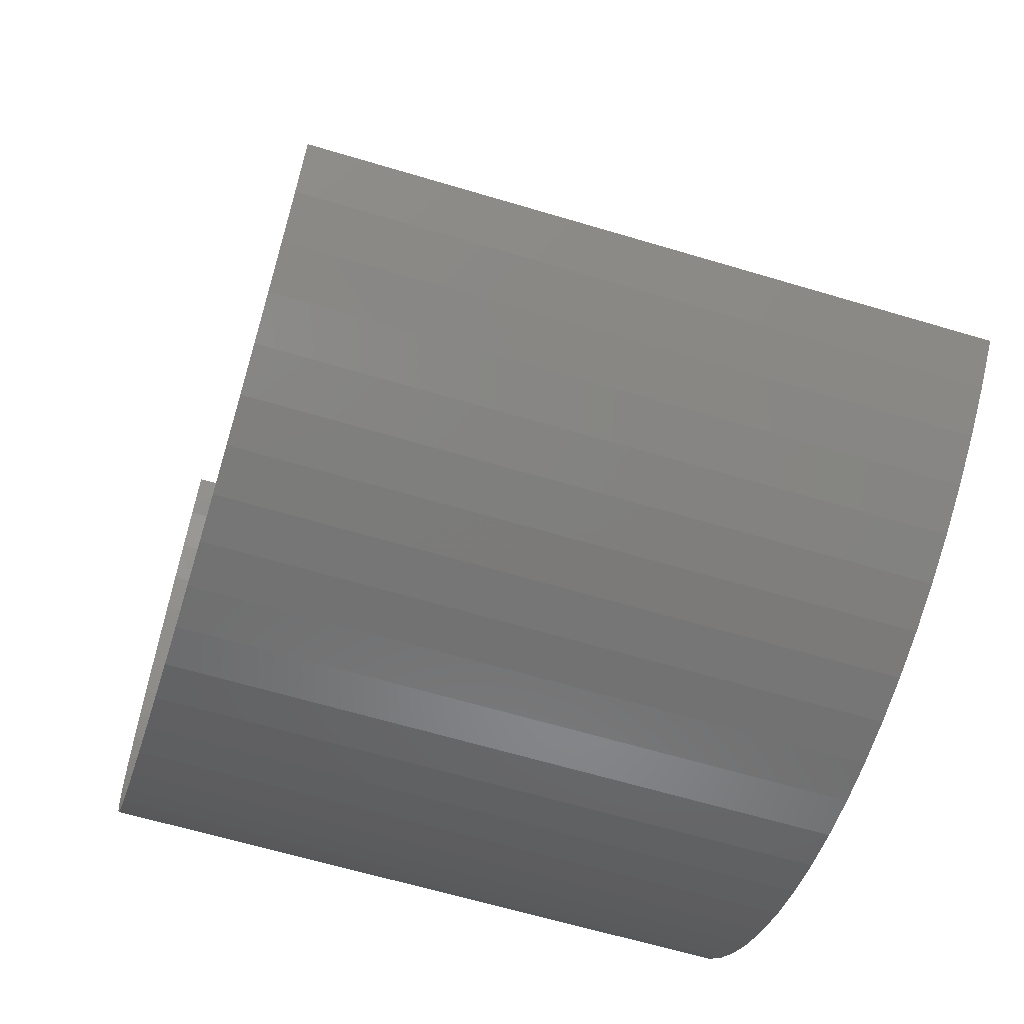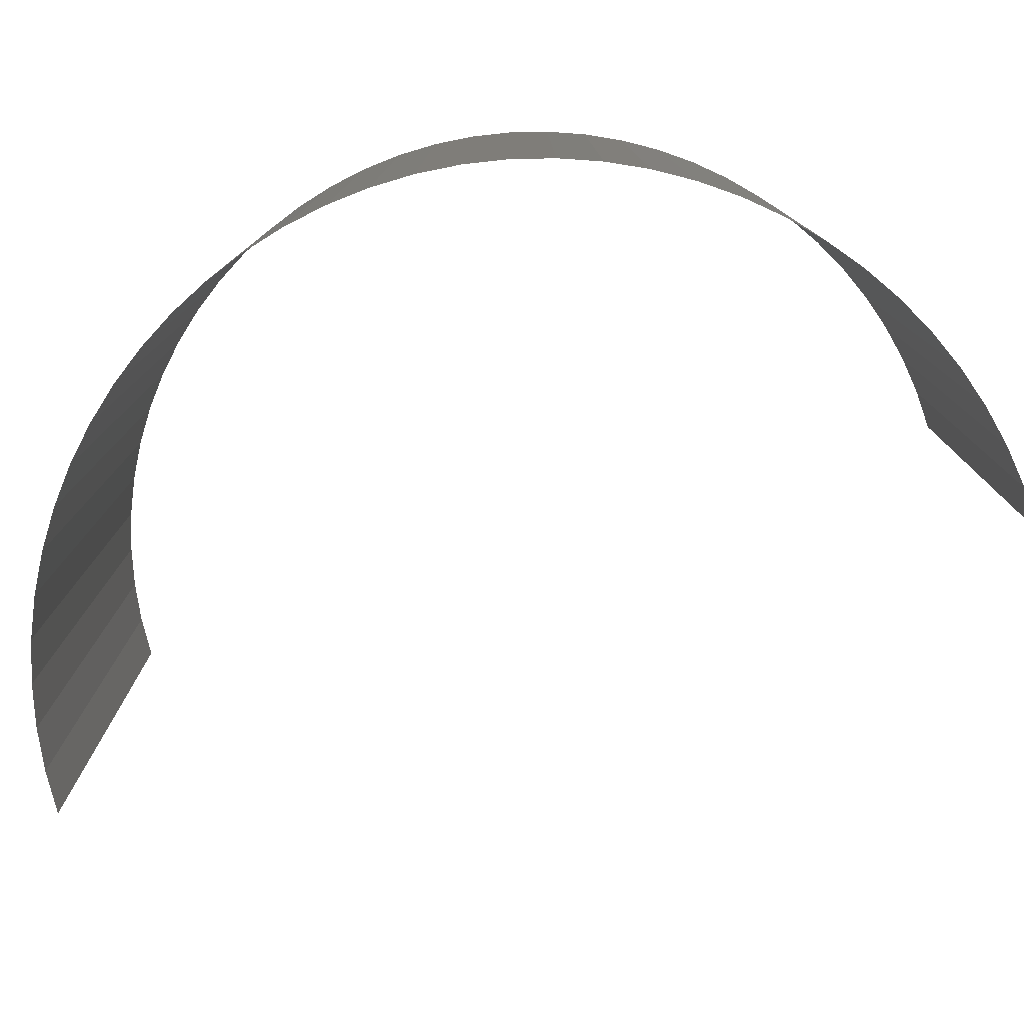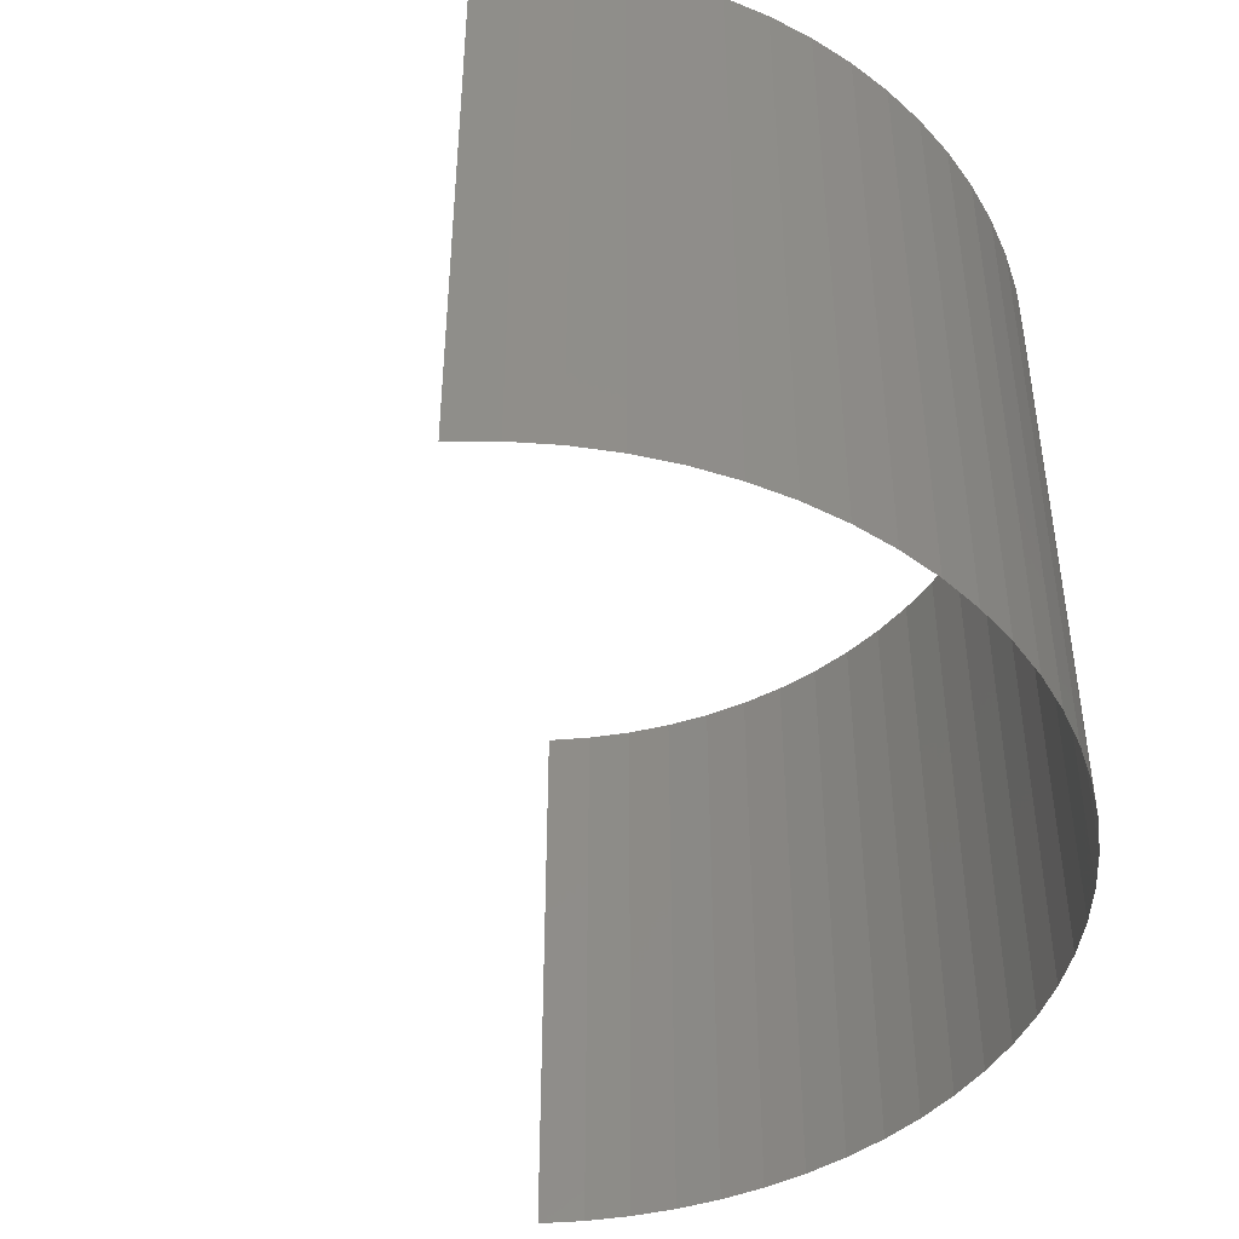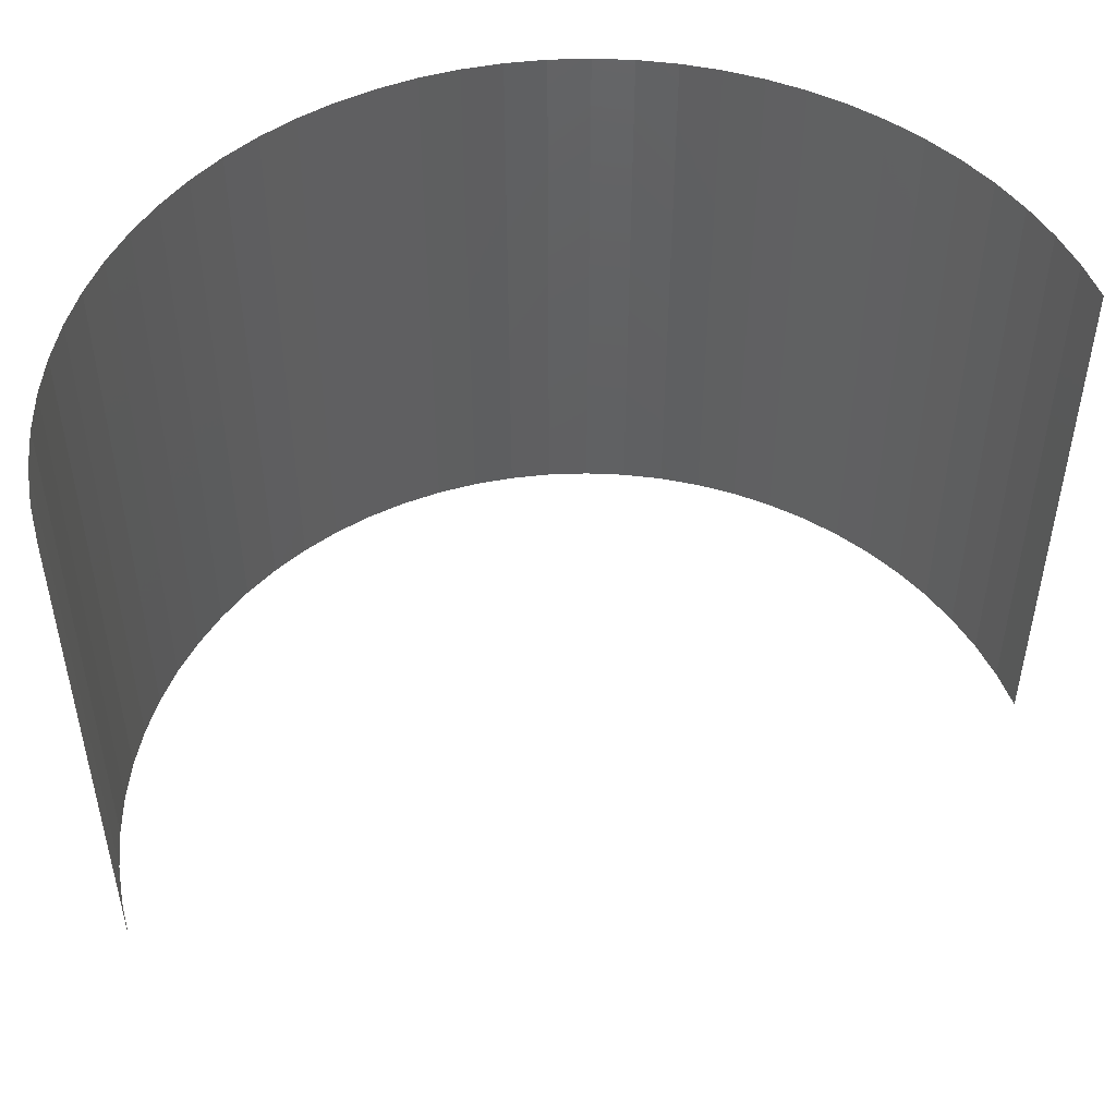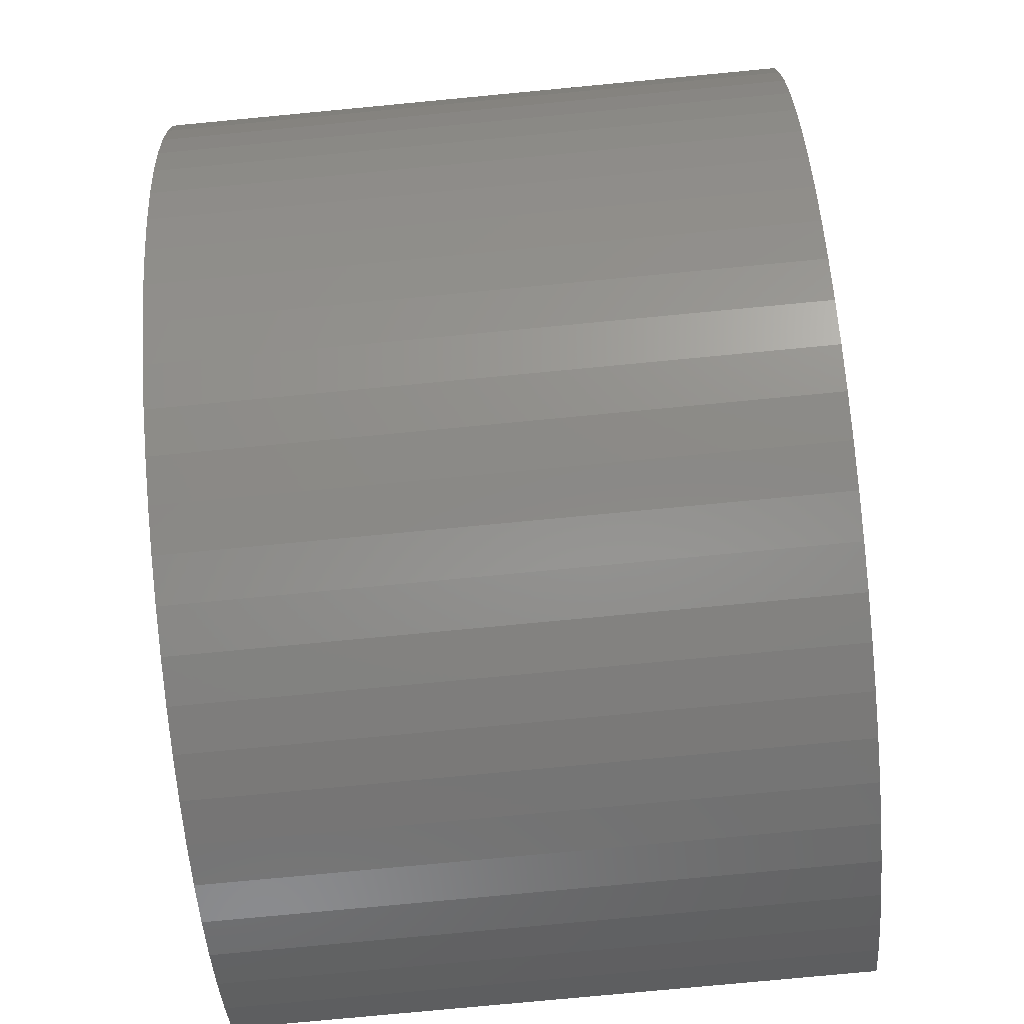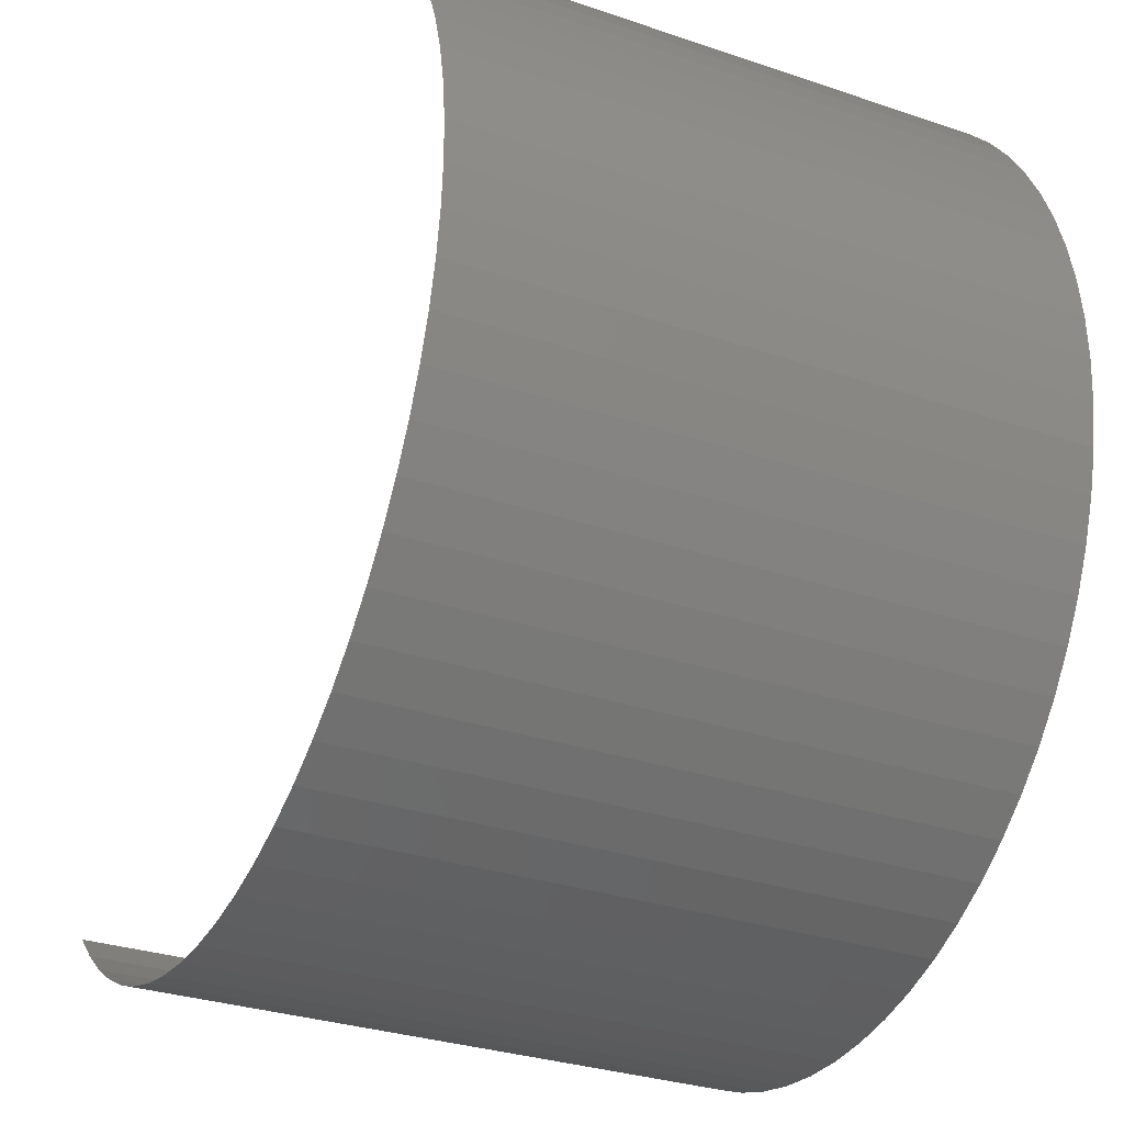
<metadata>
{"format":"stl","ext":"stl","renderer":"f3d","projection":"perspective","resolution":1024,"background":"white","views":[{"elev":-62.5,"azim":-107.0,"up":"+Y"},{"elev":-78.7,"azim":61.6,"up":"+Z"},{"elev":-44.8,"azim":-42.1,"up":"+Z"},{"elev":49.4,"azim":-152.7,"up":"+Z"},{"elev":-78.8,"azim":95.4,"up":"+Y"},{"elev":-31.0,"azim":64.1,"up":"+Y"}]}
</metadata>
<code>
# stl→obj: 72 verts, 70 faces
v -125.4 132.1 -233.6
v -125.7 132.5 -227.7
v -125.7 132.5 -233.6
v -125.4 132.1 -227.7
v -125.2 131.8 -233.6
v -125.2 131.8 -227.7
v -124.9 131.4 -227.7
v -124.9 131.4 -233.6
v -124.8 131.1 -233.6
v -124.8 131.1 -227.7
v -124.6 130.7 -233.6
v -124.6 130.7 -227.7
v -124.5 130.3 -227.7
v -124.5 130.3 -233.6
v -124.4 129.8 -233.6
v -124.4 129.8 -227.7
v -124.3 129.4 -227.7
v -124.3 129.4 -233.6
v -124.3 129 -233.6
v -124.3 129 -227.7
v -124.4 128.6 -233.6
v -124.4 128.6 -227.7
v -124.4 128.1 -233.6
v -124.4 128.1 -227.7
v -124.5 127.7 -227.7
v -124.5 127.7 -233.6
v -124.7 127.3 -233.6
v -124.7 127.3 -227.7
v -124.8 126.9 -233.6
v -124.8 126.9 -227.7
v -125.1 126.6 -233.6
v -125.1 126.6 -227.7
v -125.3 126.2 -233.6
v -125.3 126.2 -227.7
v -125.6 125.9 -227.7
v -125.6 125.9 -233.6
v -125.9 125.6 -233.6
v -125.9 125.6 -227.7
v -126.2 125.3 -227.7
v -126.2 125.3 -233.6
v -126.6 125.1 -227.7
v -126.6 125.1 -233.6
v -126.9 124.8 -233.6
v -126.9 124.8 -227.7
v -127.3 124.7 -233.6
v -127.3 124.7 -227.7
v -127.7 124.5 -227.7
v -127.7 124.5 -233.6
v -128.1 124.4 -233.6
v -128.1 124.4 -227.7
v -128.6 124.4 -233.6
v -128.6 124.4 -227.7
v -129 124.3 -233.6
v -129 124.3 -227.7
v -129.4 124.3 -227.7
v -129.4 124.3 -233.6
v -129.8 124.4 -227.7
v -129.8 124.4 -233.6
v -130.3 124.5 -233.6
v -130.3 124.5 -227.7
v -130.7 124.6 -227.7
v -130.7 124.6 -233.6
v -131.1 124.8 -233.6
v -131.1 124.8 -227.7
v -131.4 124.9 -227.7
v -131.4 124.9 -233.6
v -131.8 125.2 -233.6
v -131.8 125.2 -227.7
v -132.1 125.4 -227.7
v -132.1 125.4 -233.6
v -132.5 125.7 -233.6
v -132.5 125.7 -227.7
f 1 2 3
f 1 4 2
f 5 6 4
f 5 7 6
f 5 4 1
f 8 7 5
f 9 10 7
f 9 7 8
f 11 12 10
f 11 13 12
f 11 10 9
f 14 13 11
f 15 16 13
f 15 17 16
f 15 13 14
f 18 17 15
f 19 17 18
f 19 20 17
f 21 20 19
f 21 22 20
f 23 22 21
f 23 24 22
f 23 25 24
f 26 25 23
f 27 25 26
f 27 28 25
f 29 28 27
f 29 30 28
f 31 30 29
f 31 32 30
f 33 32 31
f 33 34 32
f 33 35 34
f 36 35 33
f 37 35 36
f 37 38 35
f 37 39 38
f 40 39 37
f 40 41 39
f 42 41 40
f 43 44 41
f 43 41 42
f 45 46 44
f 45 47 46
f 45 44 43
f 48 47 45
f 49 50 47
f 49 47 48
f 51 52 50
f 51 50 49
f 53 54 52
f 53 55 54
f 53 52 51
f 56 57 55
f 56 55 53
f 58 57 56
f 59 60 57
f 59 61 60
f 59 57 58
f 62 61 59
f 63 64 61
f 63 65 64
f 63 61 62
f 66 65 63
f 67 65 66
f 67 68 65
f 67 69 68
f 70 69 67
f 71 69 70
f 71 72 69

</code>
